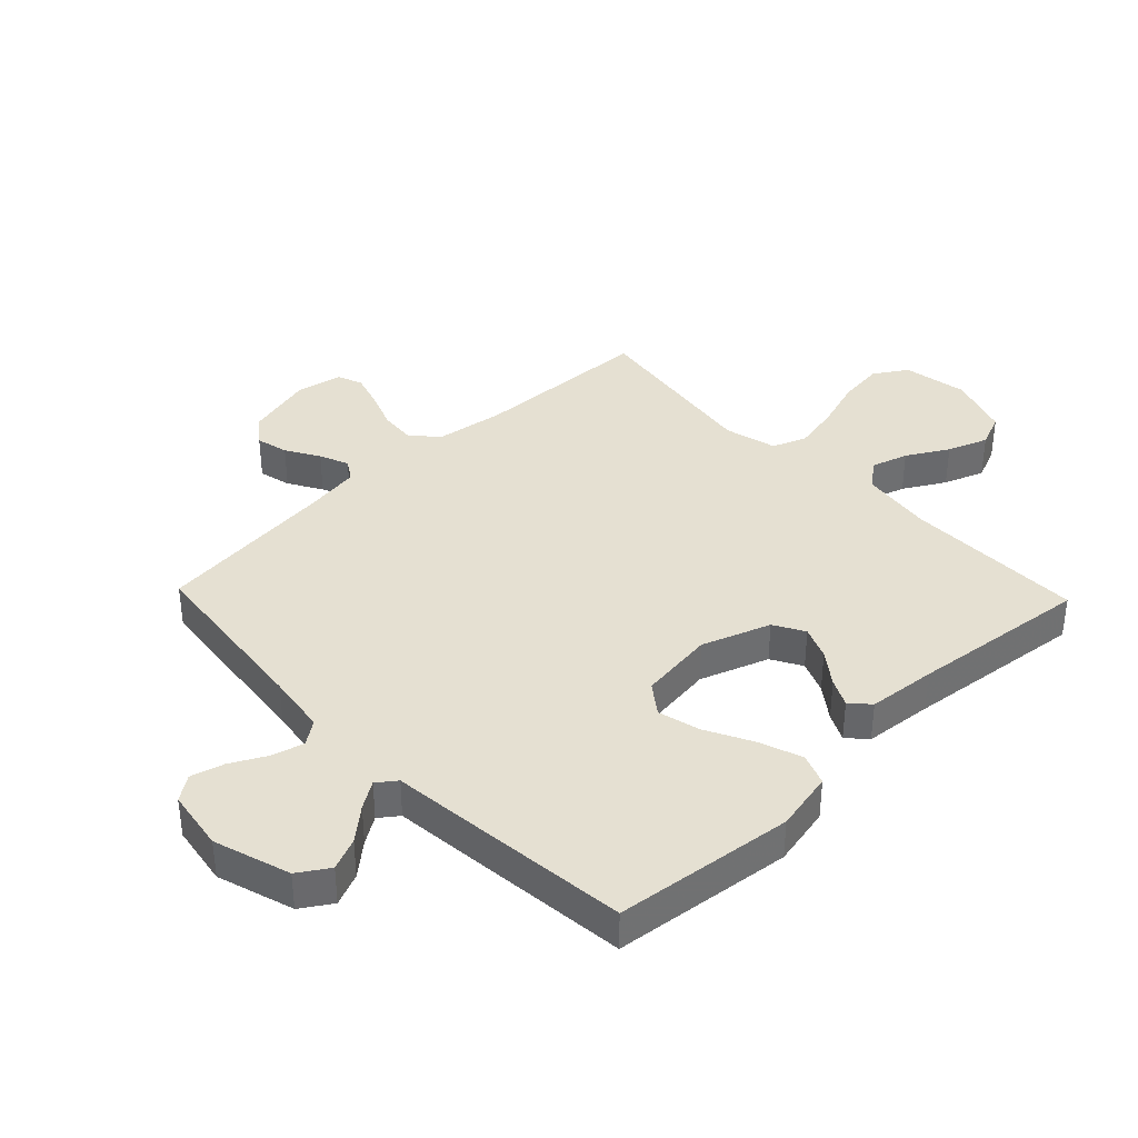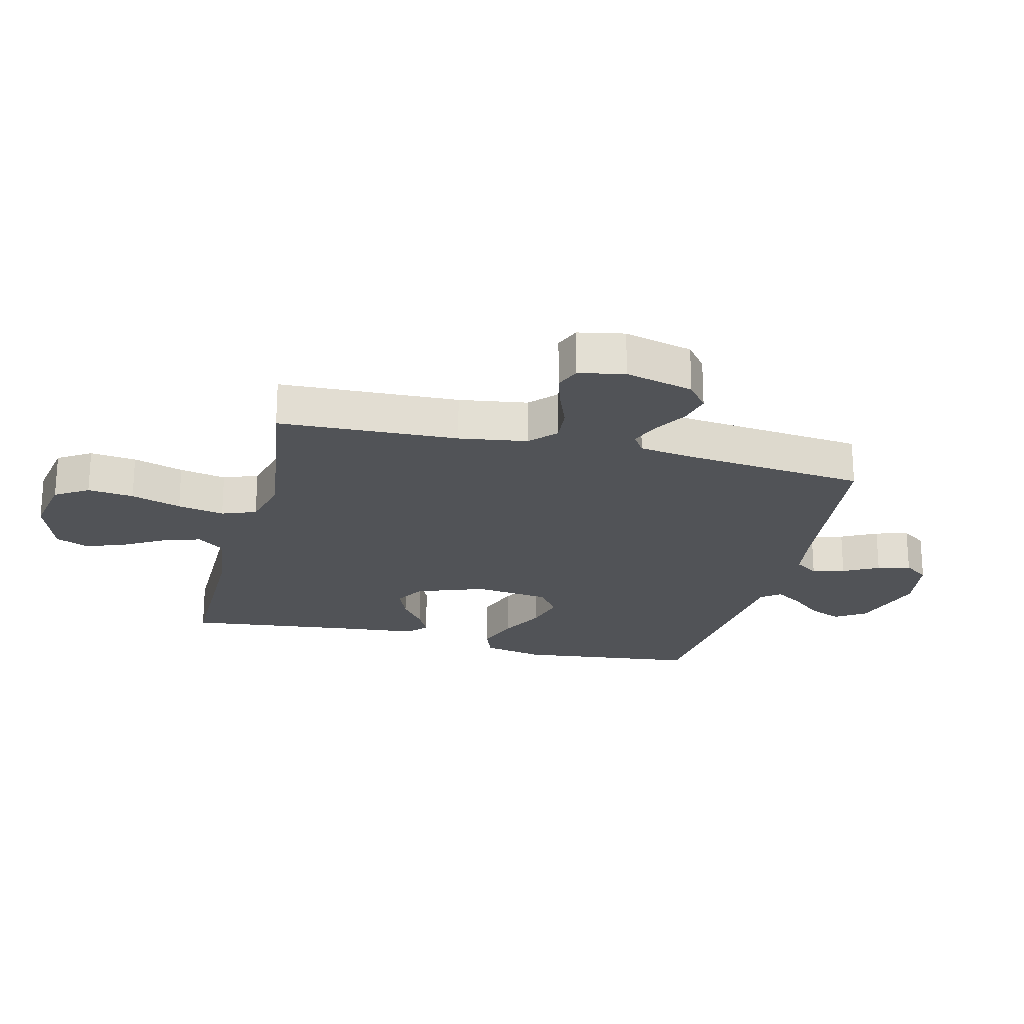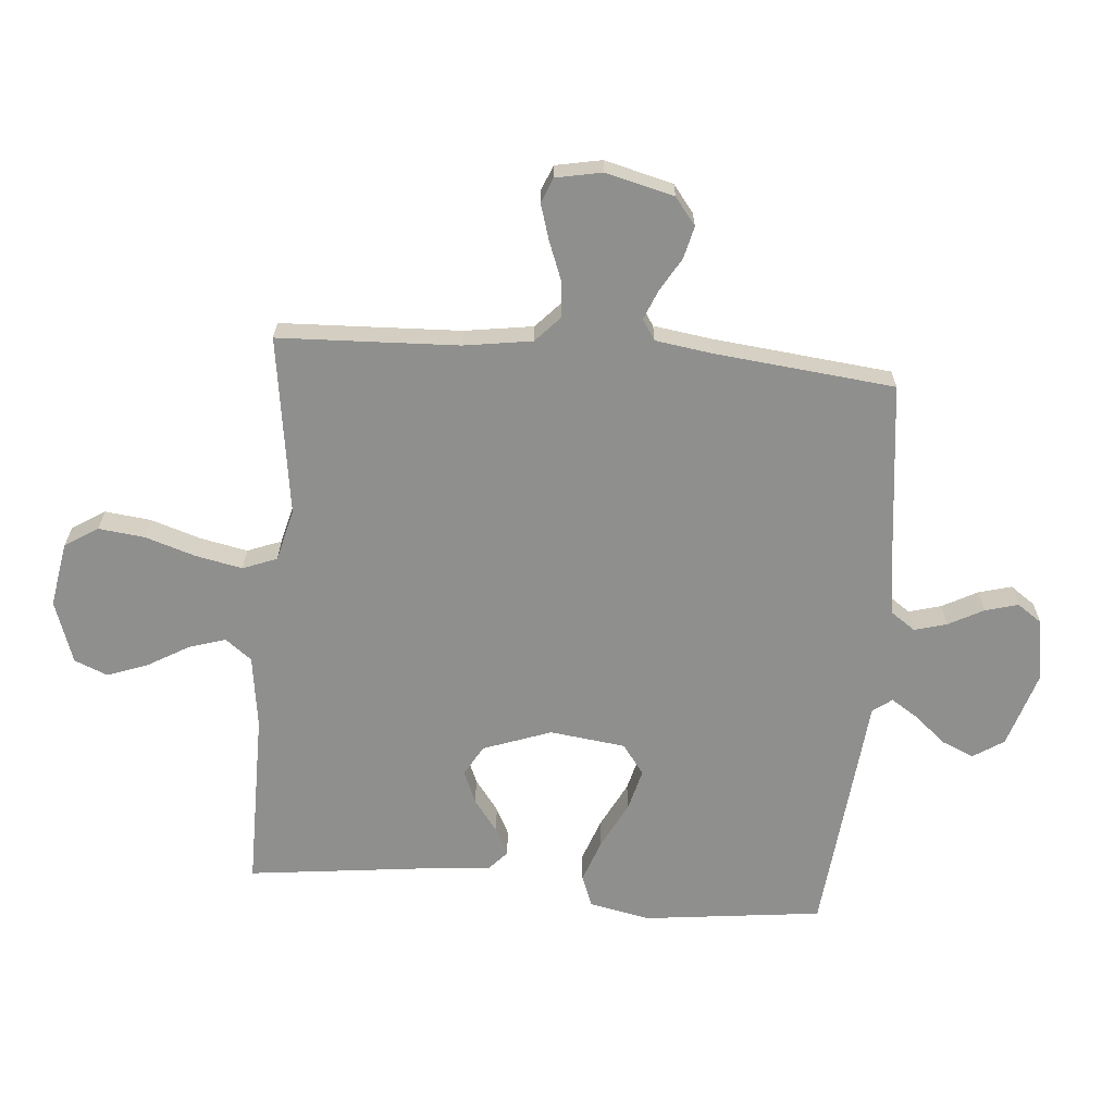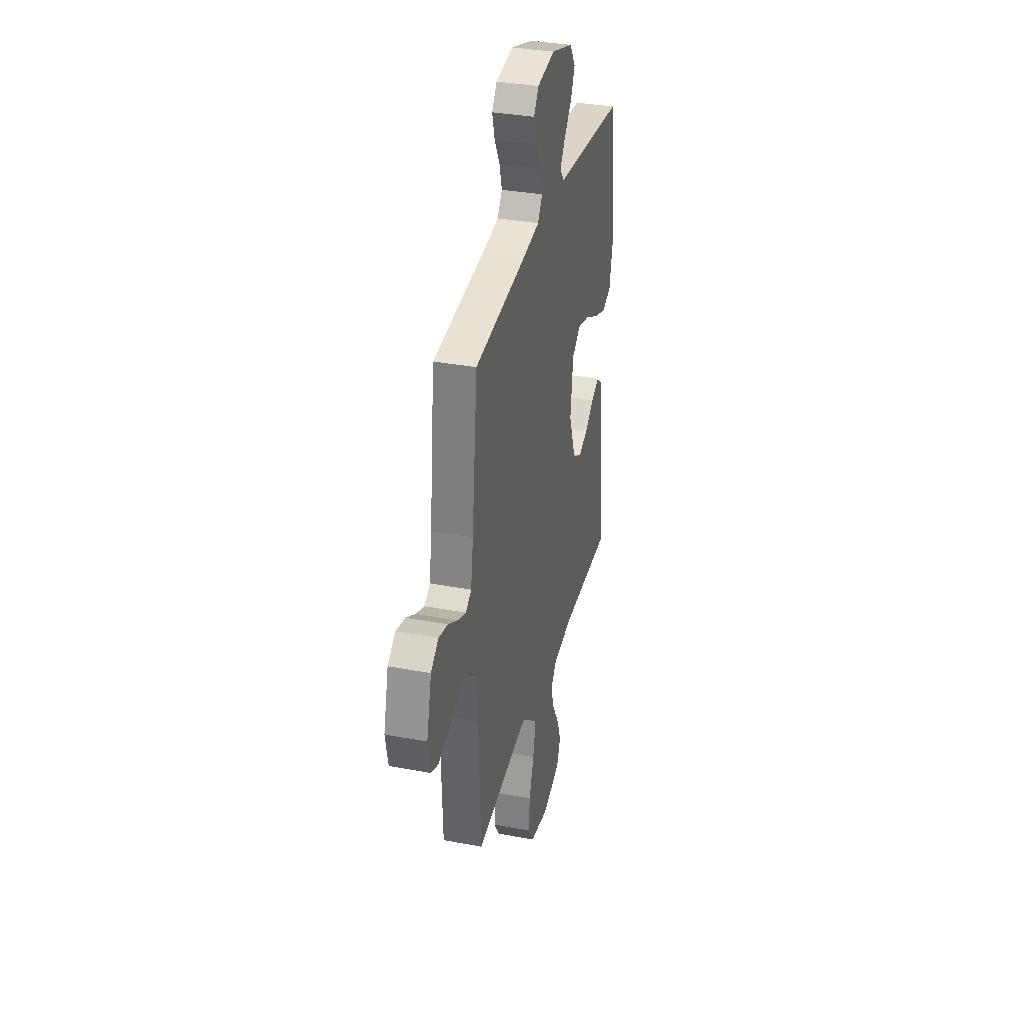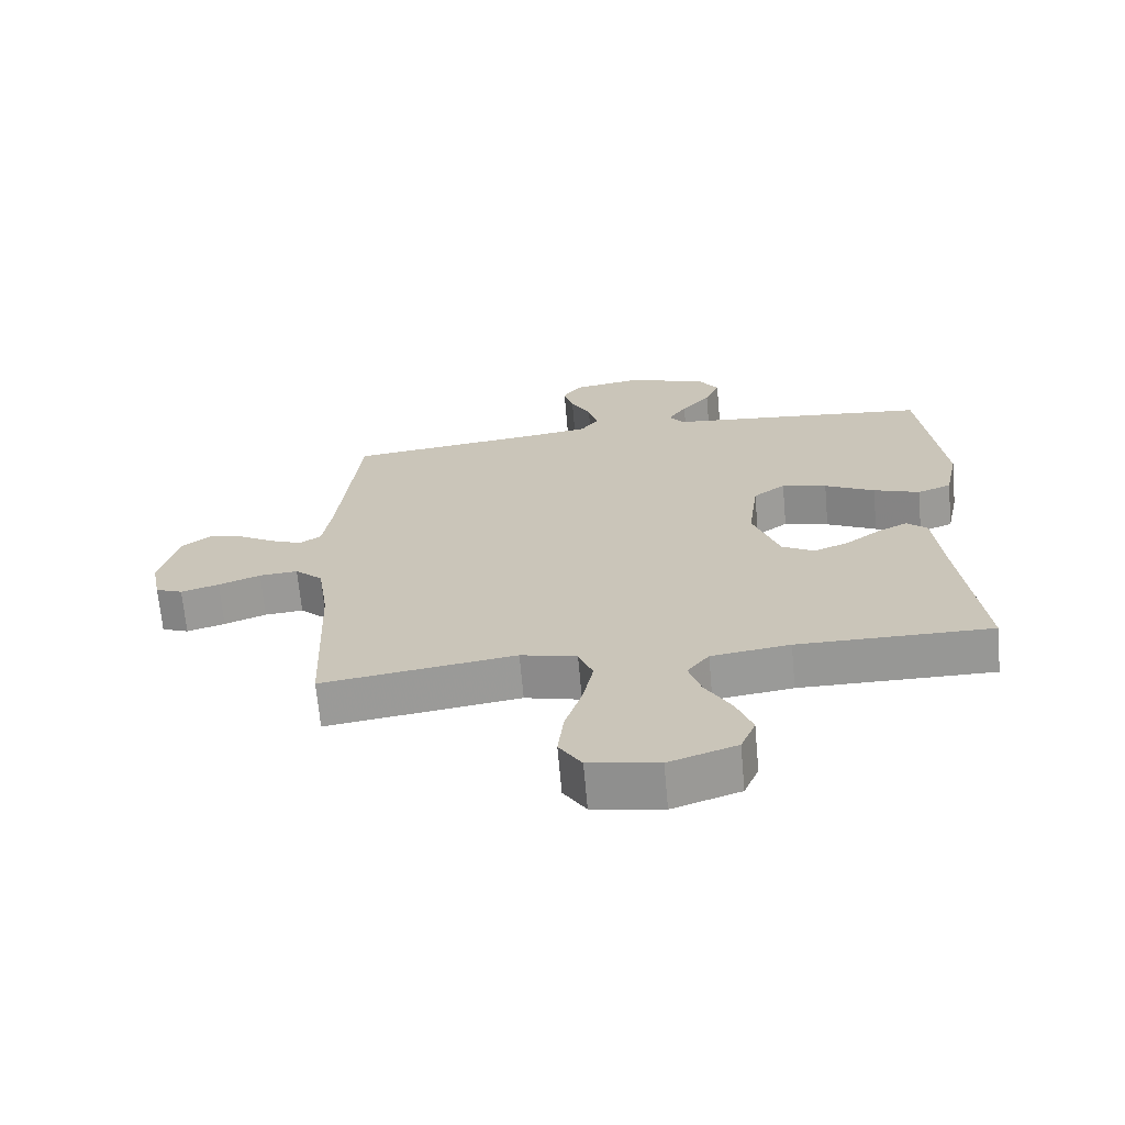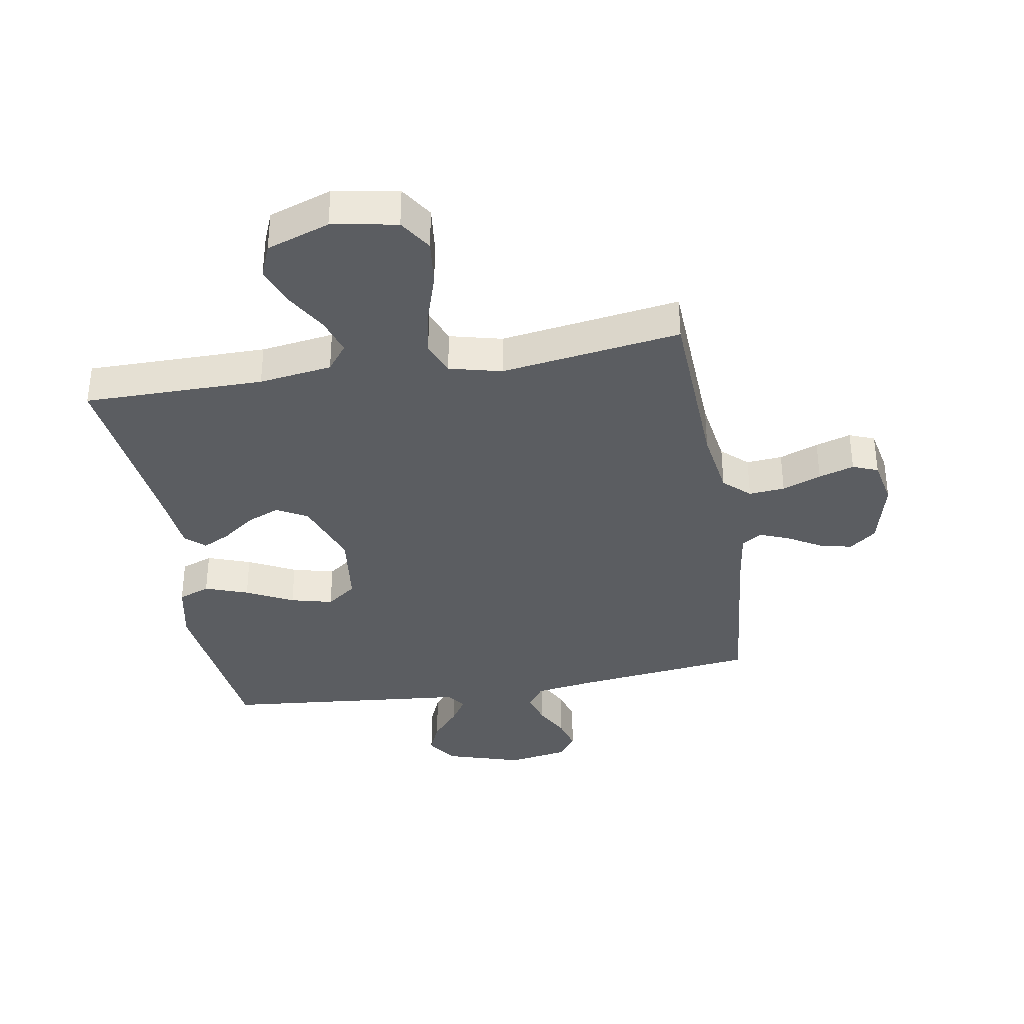
<metadata>
{"format":"obj","ext":"obj","renderer":"f3d","projection":"perspective","resolution":1024,"background":"white","views":[{"elev":37.6,"azim":46.2,"up":"+Y"},{"elev":-22.2,"azim":-103.9,"up":"+Y"},{"elev":-65.2,"azim":-94.8,"up":"+Y"},{"elev":34.3,"azim":-75.7,"up":"+Z"},{"elev":-68.1,"azim":5.1,"up":"+Z"},{"elev":-35.9,"azim":-170.1,"up":"+Y"}]}
</metadata>
<code>
v -0.5 0.07 -0.5
v -0.512 0.07 -0.2
v -0.529 0.07 -0.086
v -0.572 0.07 -0.046
v -0.632 0.07 -0.051
v -0.697 0.07 -0.076
v -0.756 0.07 -0.094
v -0.798 0.07 -0.077
v -0.813 0.07 0
v -0.784 0.07 0.114
v -0.739 0.07 0.149
v -0.685 0.07 0.136
v -0.629 0.07 0.103
v -0.58 0.07 0.083
v -0.546 0.07 0.105
v -0.532 0.07 0.2
v -0.5 0.07 0.5
v -0.2 0.07 0.535
v -0.099 0.07 0.55
v -0.071 0.07 0.59
v -0.086 0.07 0.644
v -0.117 0.07 0.703
v -0.132 0.07 0.758
v -0.103 0.07 0.799
v 0 0.07 0.816
v 0.128 0.07 0.776
v 0.161 0.07 0.725
v 0.138 0.07 0.671
v 0.093 0.07 0.618
v 0.064 0.07 0.573
v 0.088 0.07 0.541
v 0.2 0.07 0.53
v 0.5 0.07 0.5
v 0.535 0.07 0.2
v 0.514 0.07 0.099
v 0.461 0.07 0.079
v 0.389 0.07 0.105
v 0.311 0.07 0.145
v 0.241 0.07 0.163
v 0.191 0.07 0.126
v 0.175 0.07 0
v 0.216 0.07 -0.114
v 0.267 0.07 -0.143
v 0.322 0.07 -0.12
v 0.376 0.07 -0.08
v 0.422 0.07 -0.057
v 0.454 0.07 -0.086
v 0.465 0.07 -0.2
v 0.5 0.07 -0.5
v 0.2 0.07 -0.499
v 0.078 0.07 -0.516
v 0.044 0.07 -0.56
v 0.063 0.07 -0.621
v 0.103 0.07 -0.69
v 0.128 0.07 -0.757
v 0.105 0.07 -0.813
v 0 0.07 -0.849
v -0.108 0.07 -0.83
v -0.143 0.07 -0.775
v -0.134 0.07 -0.698
v -0.107 0.07 -0.614
v -0.091 0.07 -0.536
v -0.113 0.07 -0.479
v -0.2 0.07 -0.457
v -0.5 0 -0.5
v -0.512 0 -0.2
v -0.529 0 -0.086
v -0.572 0 -0.046
v -0.632 0 -0.051
v -0.697 0 -0.076
v -0.756 0 -0.094
v -0.798 0 -0.077
v -0.813 0 0
v -0.784 0 0.114
v -0.739 0 0.149
v -0.685 0 0.136
v -0.629 0 0.103
v -0.58 0 0.083
v -0.546 0 0.105
v -0.532 0 0.2
v -0.5 0 0.5
v -0.2 0 0.535
v -0.099 0 0.55
v -0.071 0 0.59
v -0.086 0 0.644
v -0.117 0 0.703
v -0.132 0 0.758
v -0.103 0 0.799
v 0 0 0.816
v 0.128 0 0.776
v 0.161 0 0.725
v 0.138 0 0.671
v 0.093 0 0.618
v 0.064 0 0.573
v 0.088 0 0.541
v 0.2 0 0.53
v 0.5 0 0.5
v 0.535 0 0.2
v 0.514 0 0.099
v 0.461 0 0.079
v 0.389 0 0.105
v 0.311 0 0.145
v 0.241 0 0.163
v 0.191 0 0.126
v 0.175 0 0
v 0.216 0 -0.114
v 0.267 0 -0.143
v 0.322 0 -0.12
v 0.376 0 -0.08
v 0.422 0 -0.057
v 0.454 0 -0.086
v 0.465 0 -0.2
v 0.5 0 -0.5
v 0.2 0 -0.499
v 0.078 0 -0.516
v 0.044 0 -0.56
v 0.063 0 -0.621
v 0.103 0 -0.69
v 0.128 0 -0.757
v 0.105 0 -0.813
v 0 0 -0.849
v -0.108 0 -0.83
v -0.143 0 -0.775
v -0.134 0 -0.698
v -0.107 0 -0.614
v -0.091 0 -0.536
v -0.113 0 -0.479
v -0.2 0 -0.457
f 59 60 61
f 58 59 61
f 57 58 61
f 56 57 61
f 55 56 61
f 54 55 61
f 53 54 61
f 52 53 61 62
f 51 52 62 63
f 48 49 50
f 50 51 63
f 48 50 63
f 47 48 63
f 46 47 63
f 45 46 63
f 44 45 63
f 36 37 38
f 35 36 38
f 34 35 38
f 33 34 38
f 32 33 38
f 31 32 38
f 30 31 38 39
f 27 28 29
f 26 27 29
f 25 26 29
f 24 25 29
f 23 24 29
f 22 23 29
f 21 22 29
f 20 21 29 30
f 30 39 40
f 20 30 40
f 19 20 40
f 16 17 18
f 19 40 41
f 18 19 41
f 16 18 41
f 15 16 41
f 11 12 13
f 10 11 13
f 9 10 13
f 8 9 13
f 7 8 13
f 6 7 13
f 5 6 13
f 4 5 13 14
f 64 1 2
f 64 2 3
f 43 44 63 64
f 42 43 64 3
f 15 41 42
f 14 15 42
f 4 14 42
f 3 4 42
f 125 124 123
f 125 123 122
f 125 122 121
f 125 121 120
f 125 120 119
f 125 119 118
f 125 118 117
f 126 125 117 116
f 127 126 116 115
f 114 113 112
f 127 115 114
f 127 114 112
f 127 112 111
f 127 111 110
f 127 110 109
f 127 109 108
f 102 101 100
f 102 100 99
f 102 99 98
f 102 98 97
f 102 97 96
f 102 96 95
f 103 102 95 94
f 93 92 91
f 93 91 90
f 93 90 89
f 93 89 88
f 93 88 87
f 93 87 86
f 93 86 85
f 94 93 85 84
f 104 103 94
f 104 94 84
f 104 84 83
f 82 81 80
f 105 104 83
f 105 83 82
f 105 82 80
f 105 80 79
f 77 76 75
f 77 75 74
f 77 74 73
f 77 73 72
f 77 72 71
f 77 71 70
f 77 70 69
f 78 77 69 68
f 66 65 128
f 67 66 128
f 128 127 108 107
f 67 128 107 106
f 106 105 79
f 106 79 78
f 106 78 68
f 106 68 67
f 1 65 66 2
f 2 66 67 3
f 3 67 68 4
f 4 68 69 5
f 5 69 70 6
f 6 70 71 7
f 7 71 72 8
f 8 72 73 9
f 9 73 74 10
f 10 74 75 11
f 11 75 76 12
f 12 76 77 13
f 13 77 78 14
f 14 78 79 15
f 15 79 80 16
f 16 80 81 17
f 17 81 82 18
f 18 82 83 19
f 19 83 84 20
f 20 84 85 21
f 21 85 86 22
f 22 86 87 23
f 23 87 88 24
f 24 88 89 25
f 25 89 90 26
f 26 90 91 27
f 27 91 92 28
f 28 92 93 29
f 29 93 94 30
f 30 94 95 31
f 31 95 96 32
f 32 96 97 33
f 33 97 98 34
f 34 98 99 35
f 35 99 100 36
f 36 100 101 37
f 37 101 102 38
f 38 102 103 39
f 39 103 104 40
f 40 104 105 41
f 41 105 106 42
f 42 106 107 43
f 43 107 108 44
f 44 108 109 45
f 45 109 110 46
f 46 110 111 47
f 47 111 112 48
f 48 112 113 49
f 49 113 114 50
f 50 114 115 51
f 51 115 116 52
f 52 116 117 53
f 53 117 118 54
f 54 118 119 55
f 55 119 120 56
f 56 120 121 57
f 57 121 122 58
f 58 122 123 59
f 59 123 124 60
f 60 124 125 61
f 61 125 126 62
f 62 126 127 63
f 63 127 128 64
f 64 128 65 1

</code>
